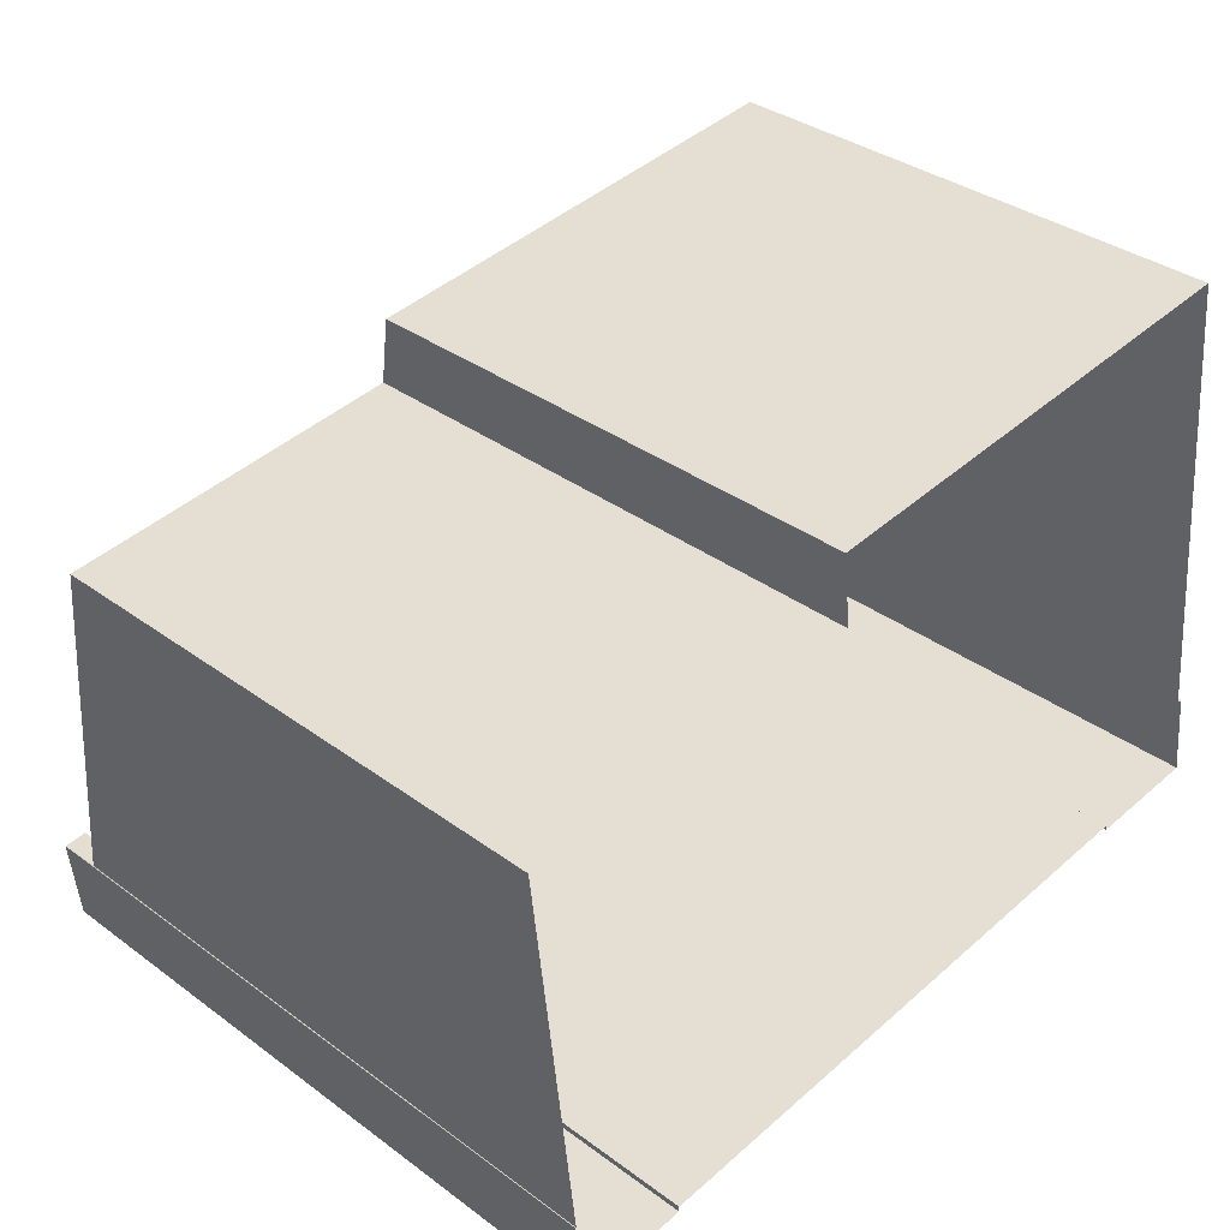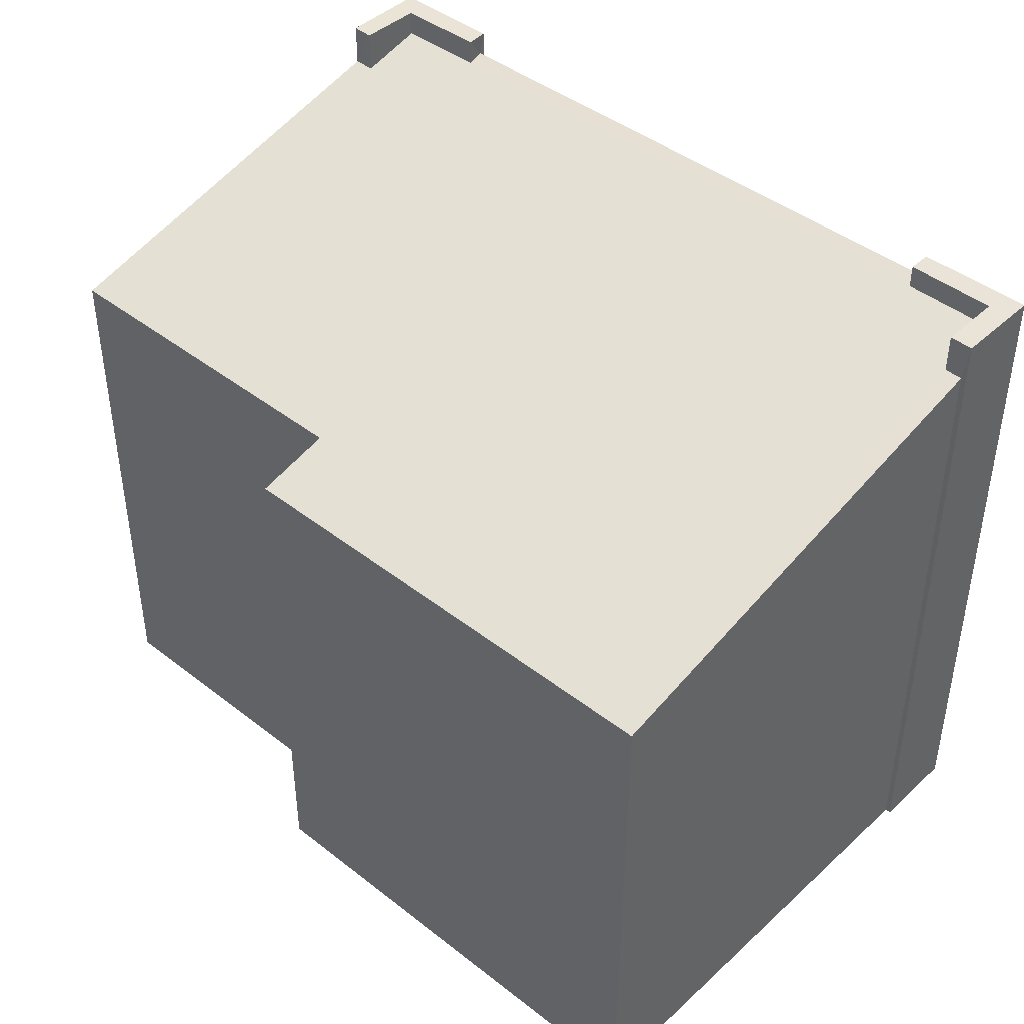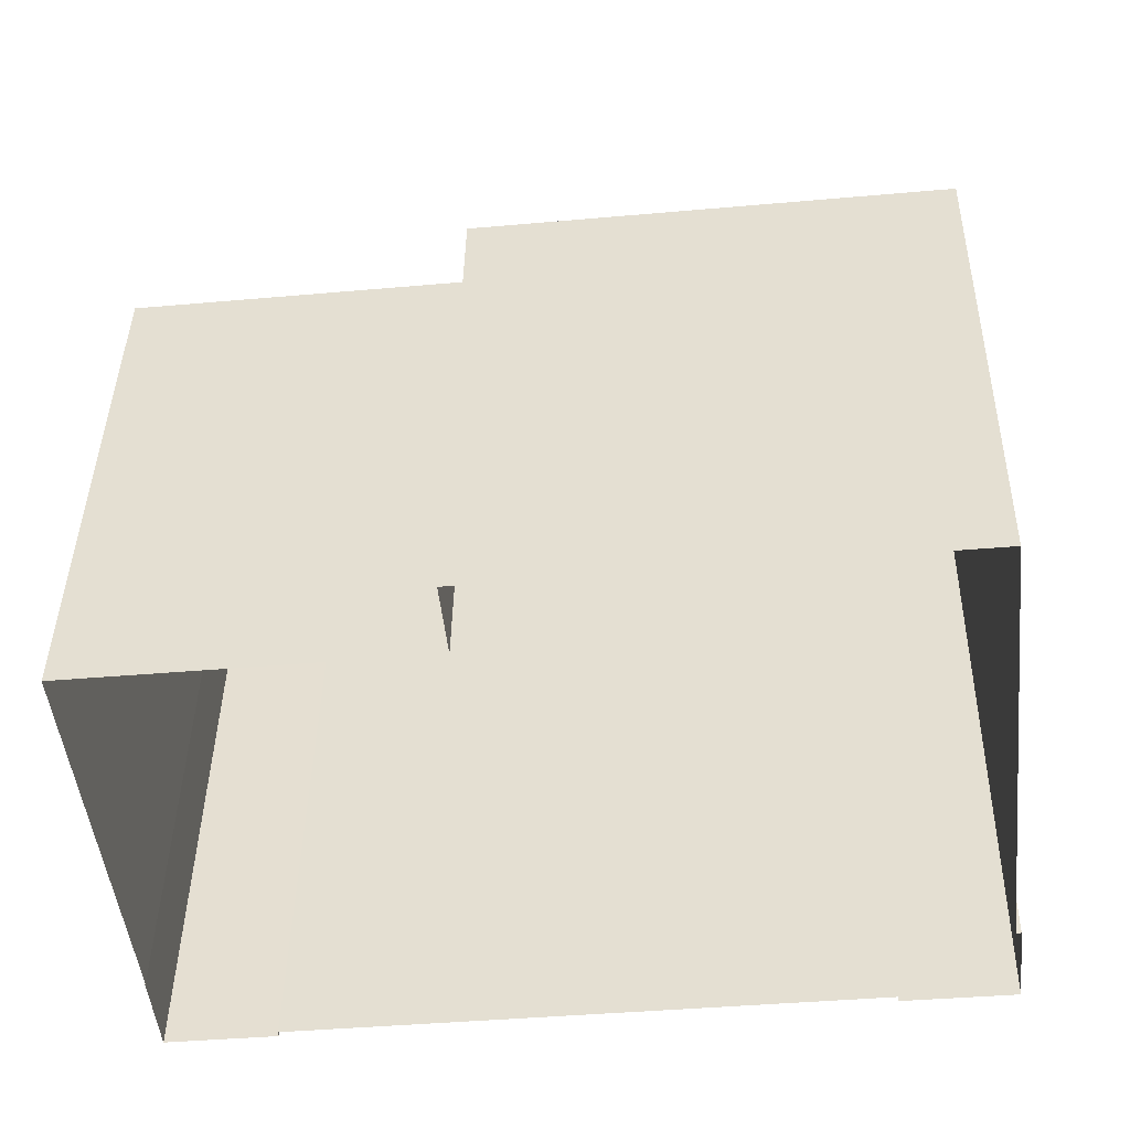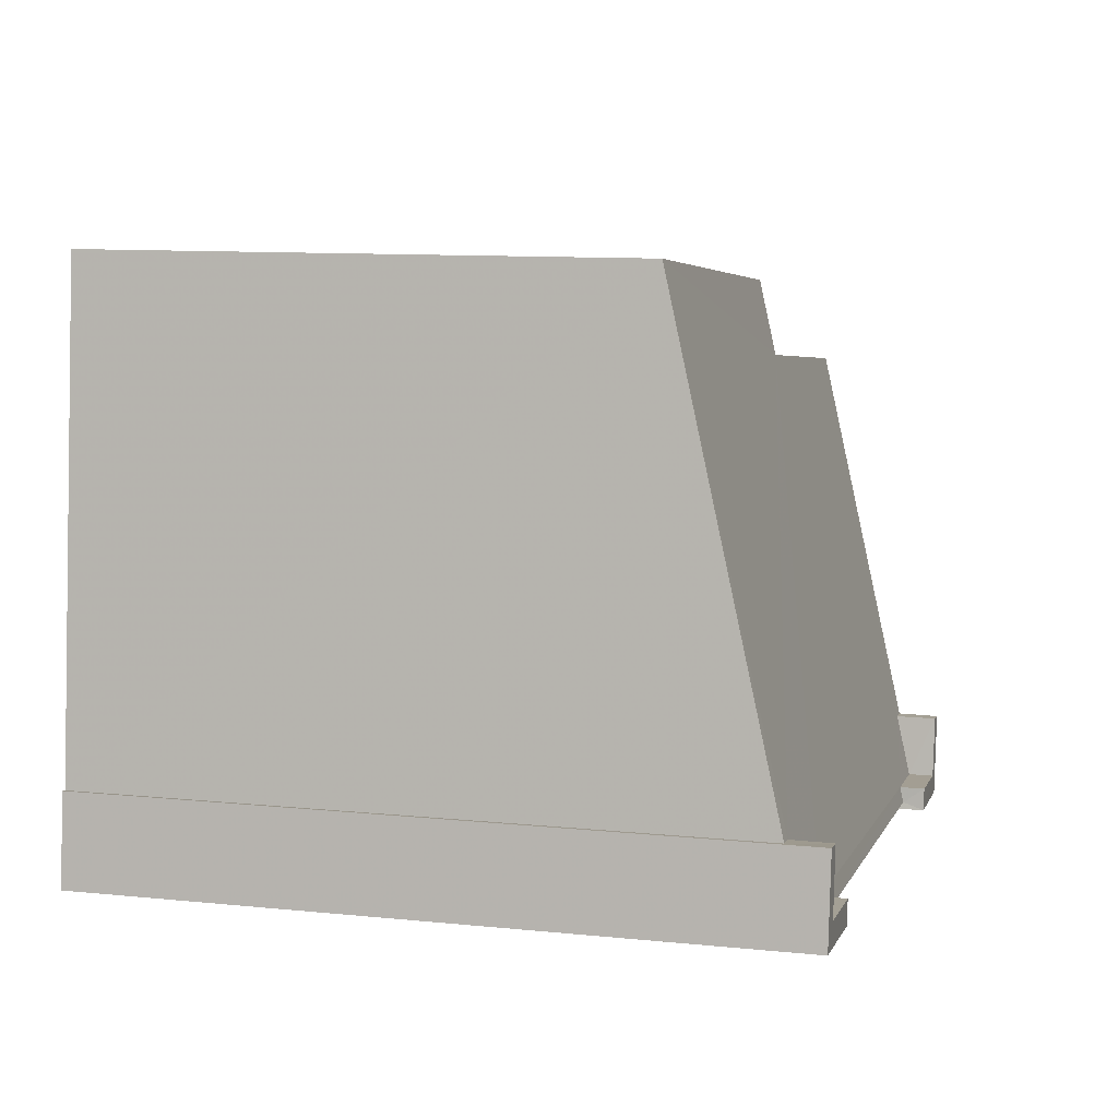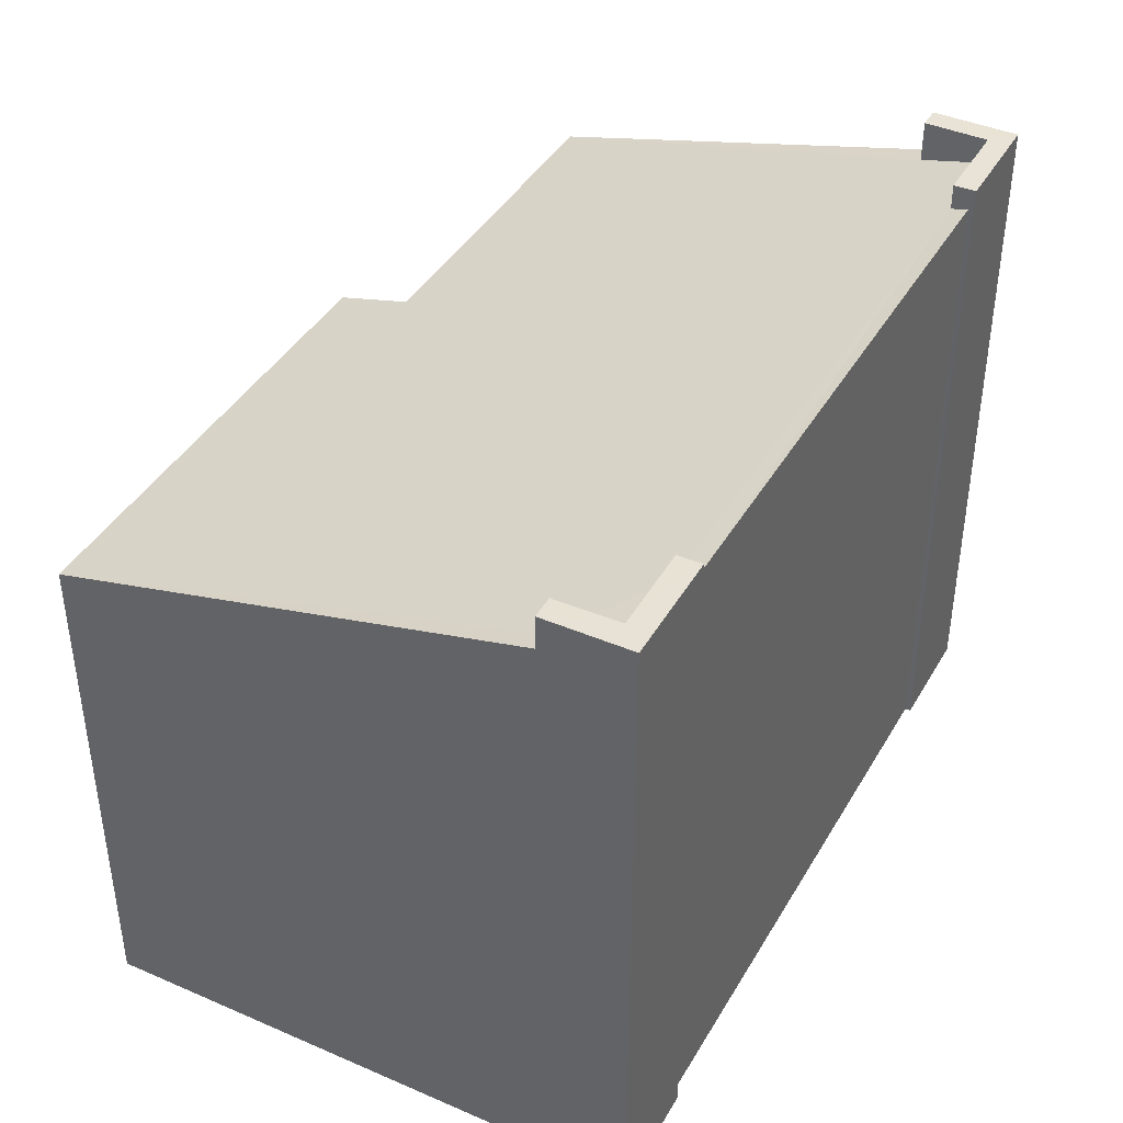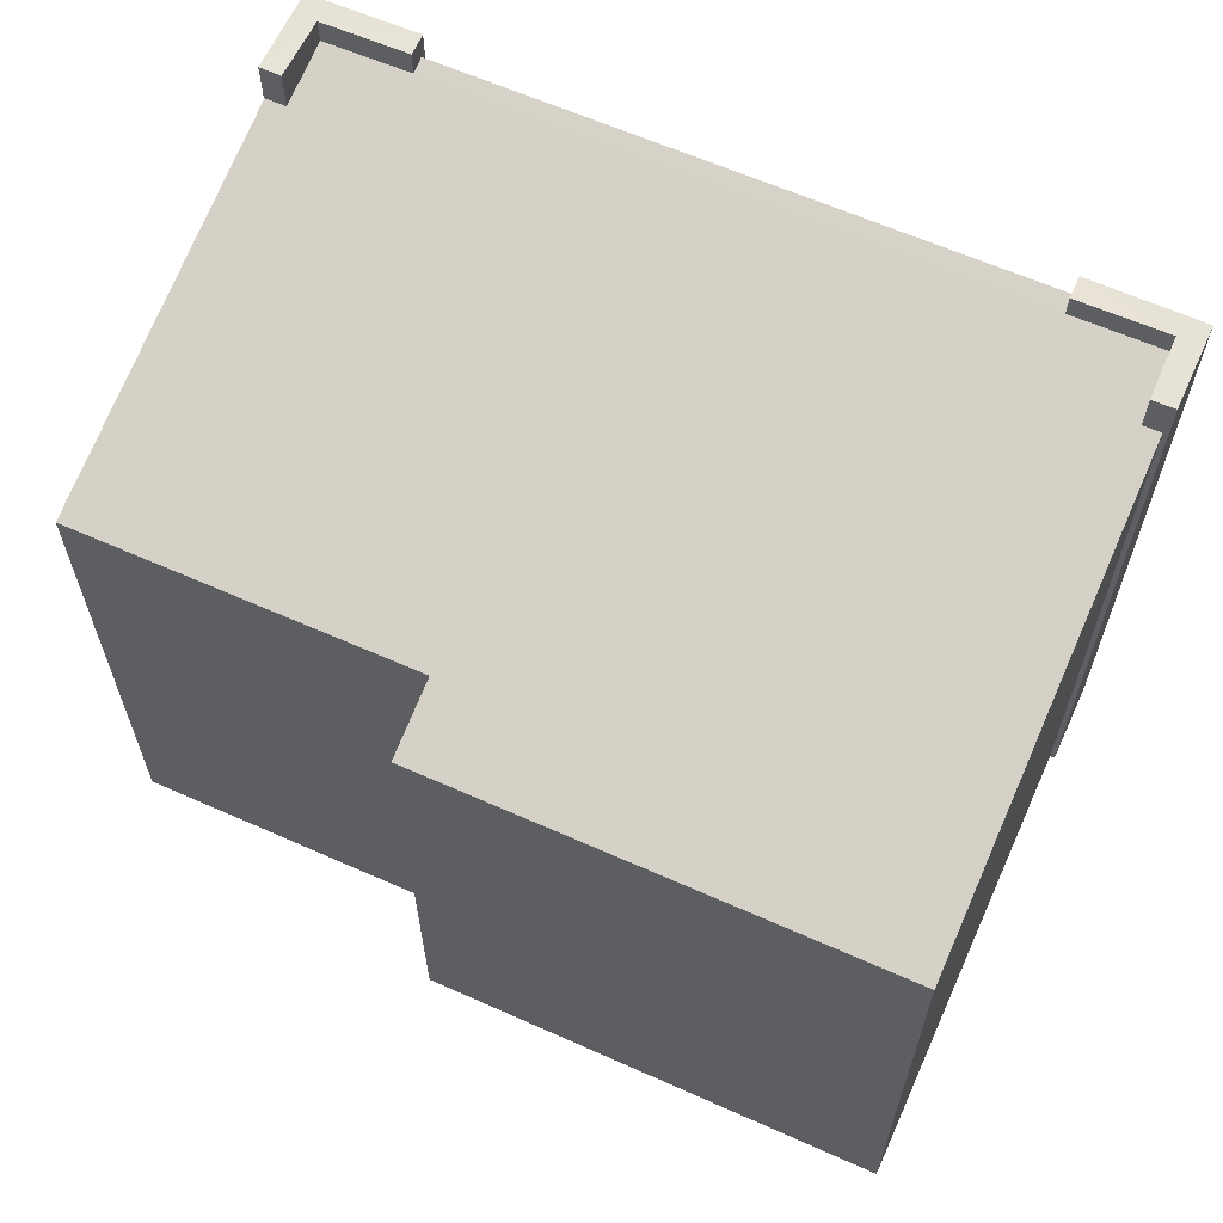
<metadata>
{"format":"obj","ext":"obj","renderer":"f3d","projection":"perspective","resolution":1024,"background":"white","views":[{"elev":35.0,"azim":134.4,"up":"+Y"},{"elev":43.2,"azim":-143.5,"up":"+Z"},{"elev":41.2,"azim":-179.0,"up":"+Y"},{"elev":10.6,"azim":-75.6,"up":"+Y"},{"elev":41.1,"azim":-68.5,"up":"+Z"},{"elev":62.9,"azim":-162.0,"up":"+Z"}]}
</metadata>
<code>
v -8.871e+04 -9.877e+04 9.299
v -8.871e+04 -9.877e+04 9.299
v -8.872e+04 -9.876e+04 9.3
v -8.871e+04 -9.877e+04 9.299
v -8.871e+04 -9.877e+04 9.299
v -8.871e+04 -9.877e+04 9.299
v -8.871e+04 -9.877e+04 9.299
v -8.872e+04 -9.877e+04 9.299
v -8.872e+04 -9.877e+04 9.299
v -8.872e+04 -9.877e+04 9.299
v -8.871e+04 -9.877e+04 9.299
v -8.871e+04 -9.877e+04 9.299
v -8.872e+04 -9.877e+04 9.299
v -8.872e+04 -9.877e+04 9.299
v -8.871e+04 -9.877e+04 16.57
v -8.871e+04 -9.877e+04 16.57
v -8.871e+04 -9.877e+04 16.57
v -8.871e+04 -9.877e+04 16.57
v -8.871e+04 -9.877e+04 16.57
v -8.871e+04 -9.877e+04 16.57
v -8.872e+04 -9.877e+04 16.54
v -8.872e+04 -9.877e+04 16.54
v -8.872e+04 -9.877e+04 16.54
v -8.872e+04 -9.877e+04 16.54
v -8.872e+04 -9.877e+04 16.54
v -8.872e+04 -9.877e+04 16.54
v -8.872e+04 -9.877e+04 16.12
v -8.872e+04 -9.876e+04 14.87
v -8.872e+04 -9.877e+04 16.12
v -8.871e+04 -9.877e+04 14.87
v -8.871e+04 -9.877e+04 15.07
v -8.872e+04 -9.877e+04 16.29
v -8.872e+04 -9.877e+04 16.29
v -8.871e+04 -9.877e+04 16.12
v -8.871e+04 -9.877e+04 15.07
v -8.871e+04 -9.877e+04 16.12
v -8.871e+04 -9.877e+04 16.34
v -8.871e+04 -9.877e+04 16.29
v -8.872e+04 -9.877e+04 16.33
v -8.871e+04 -9.877e+04 16.29
f 1 2 3
f 2 4 5
f 5 6 7
f 8 9 10
f 2 10 3
f 11 12 7
f 8 13 14
f 12 13 2
f 12 2 5
f 12 5 7
f 8 10 13
f 2 13 10
f 15 16 17
f 18 17 19
f 19 17 20
f 17 16 20
f 21 22 23
f 21 23 24
f 23 25 24
f 23 26 25
f 27 28 29
f 30 28 31
f 27 32 33
f 34 35 31
f 35 34 36
f 37 38 39
f 38 33 39
f 40 34 38
f 31 28 27
f 31 27 33
f 38 34 31
f 38 31 33
f 39 12 37
f 39 13 12
f 8 25 9
f 8 24 25
f 33 22 39
f 13 39 14
f 14 39 21
f 39 22 21
f 5 4 35
f 36 5 35
f 33 23 22
f 33 32 23
f 34 18 36
f 5 36 6
f 6 36 19
f 36 18 19
f 30 2 1
f 30 31 2
f 21 8 14
f 21 24 8
f 6 20 7
f 6 19 20
f 31 4 2
f 31 35 4
f 40 17 18
f 34 40 18
f 32 26 23
f 32 27 26
f 38 15 17
f 40 38 17
f 20 11 7
f 20 16 11
f 10 28 3
f 10 29 28
f 15 37 16
f 16 37 11
f 15 38 37
f 11 37 12
f 28 1 3
f 28 30 1
f 26 29 25
f 25 29 9
f 26 27 29
f 9 29 10

</code>
